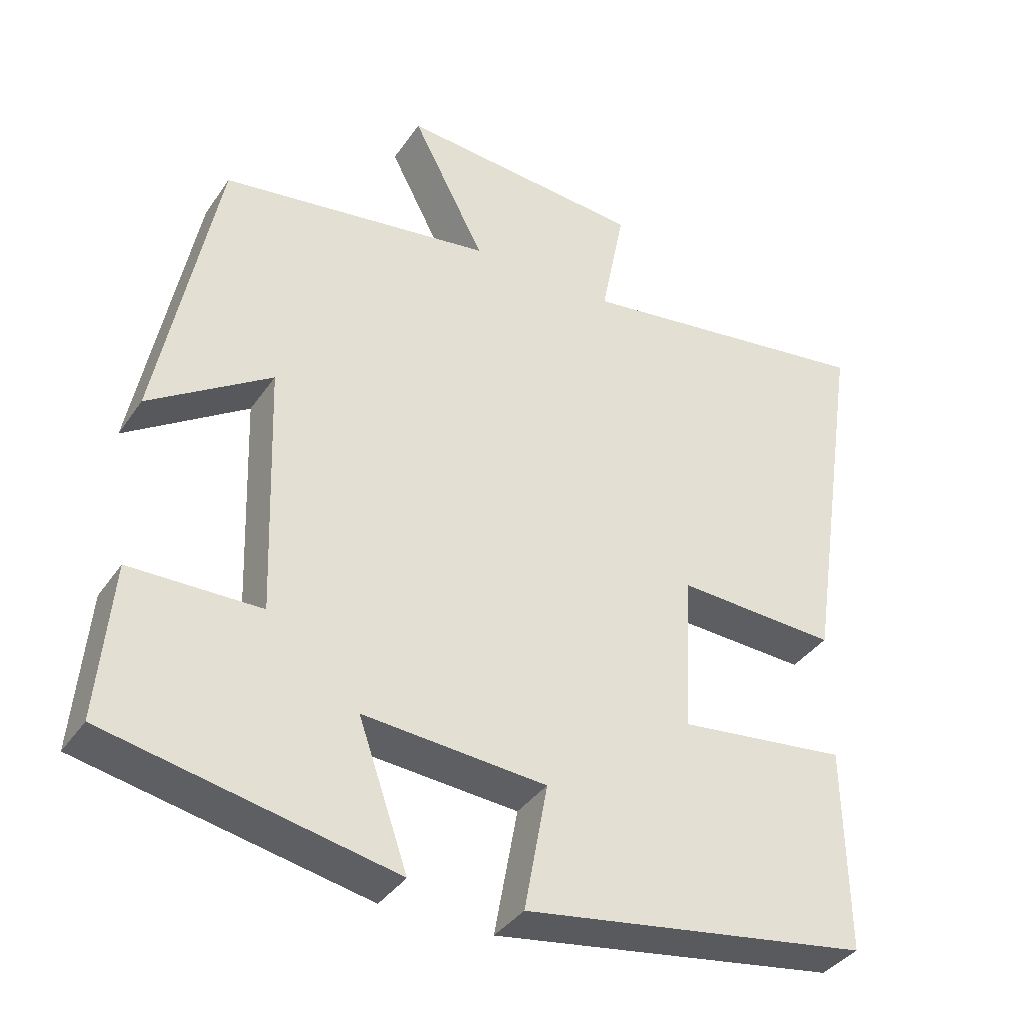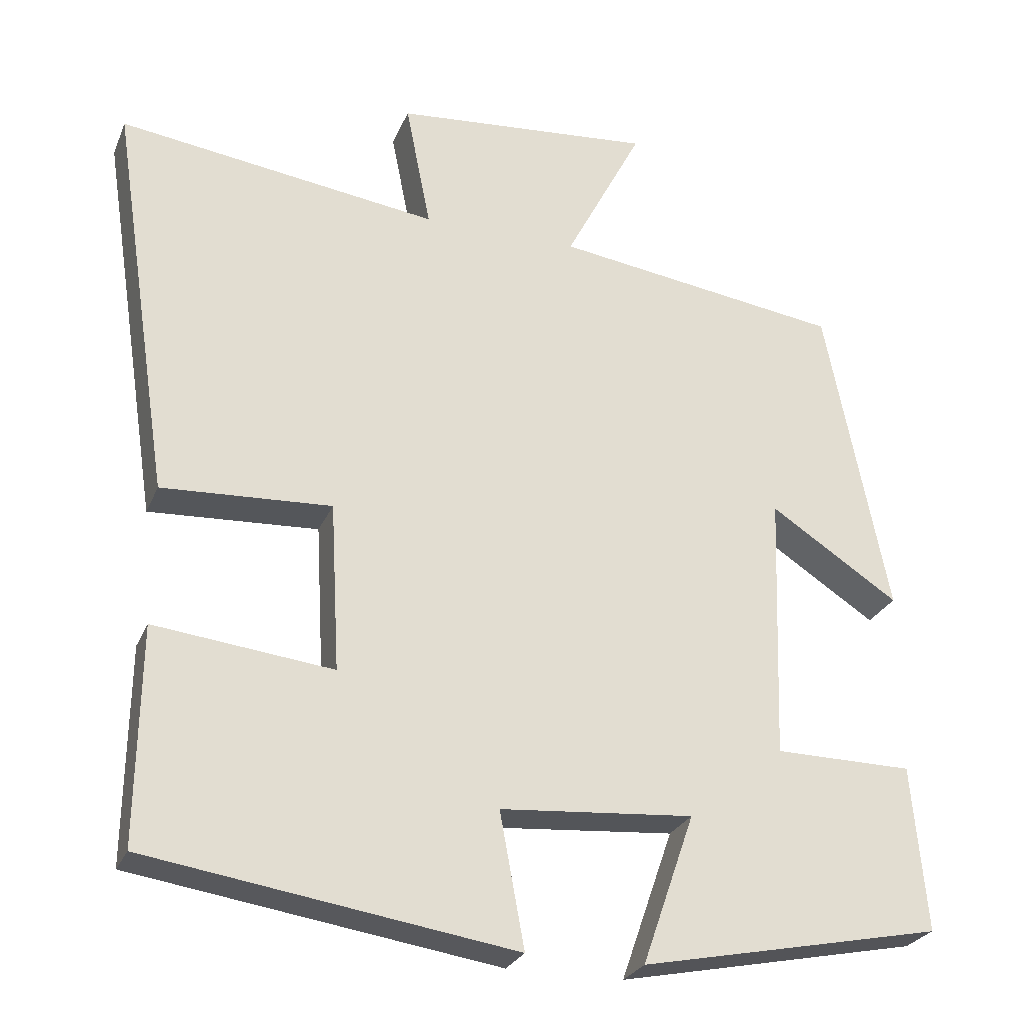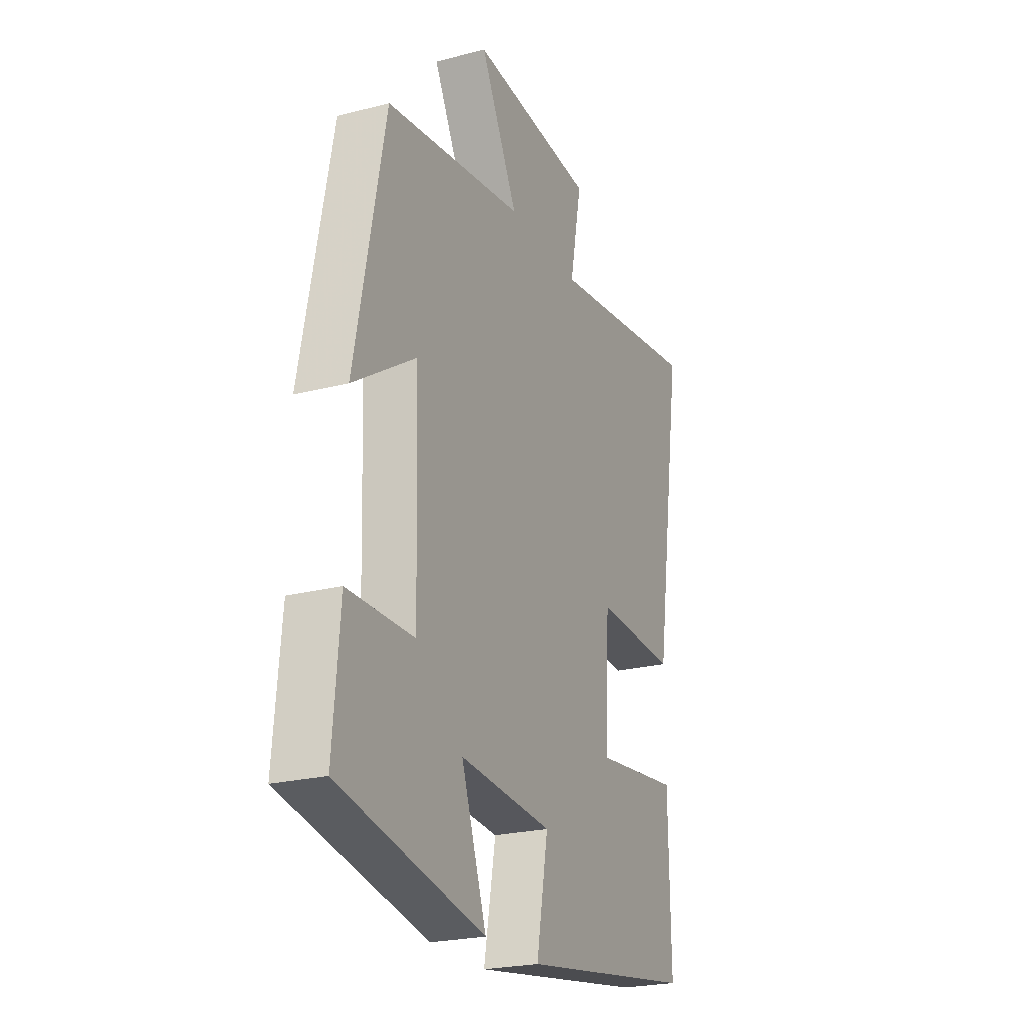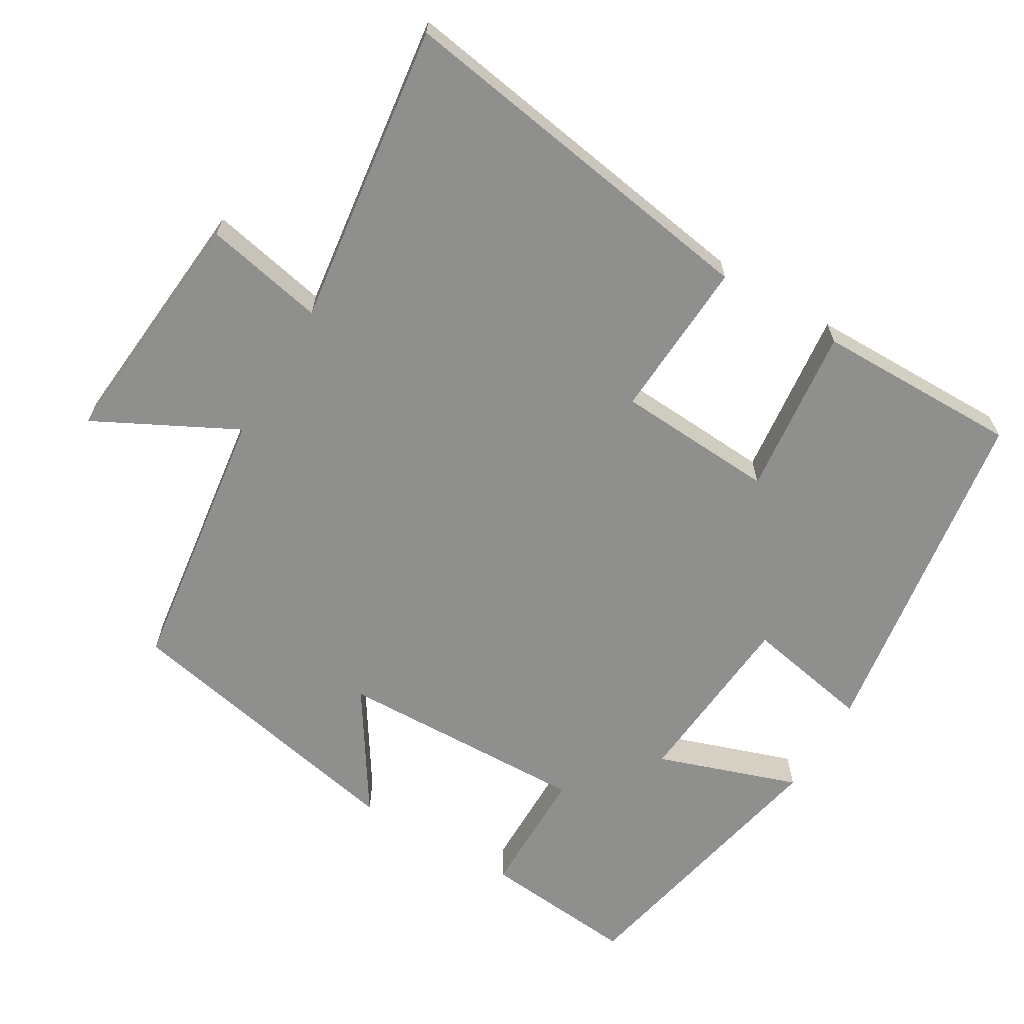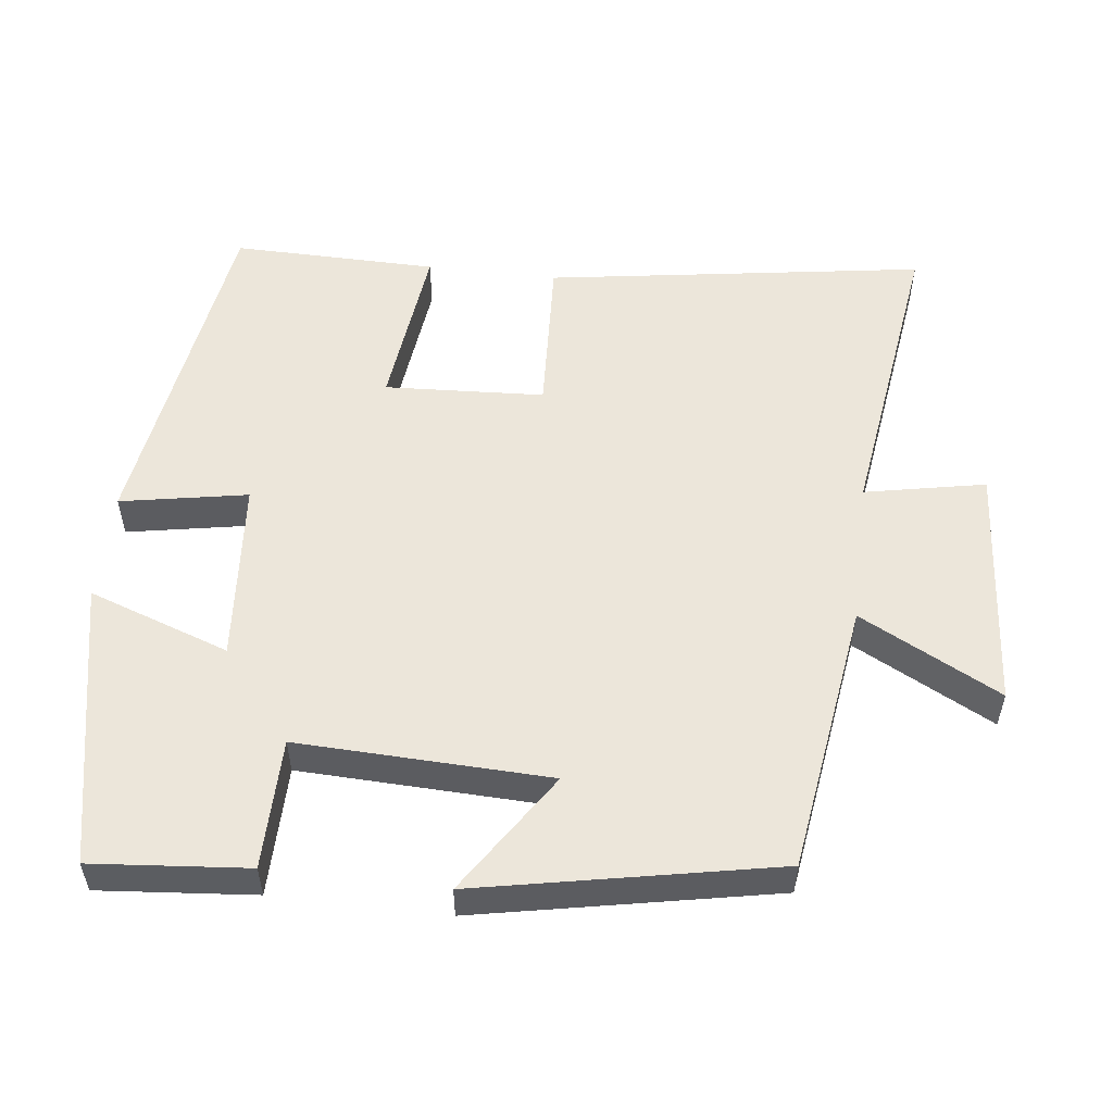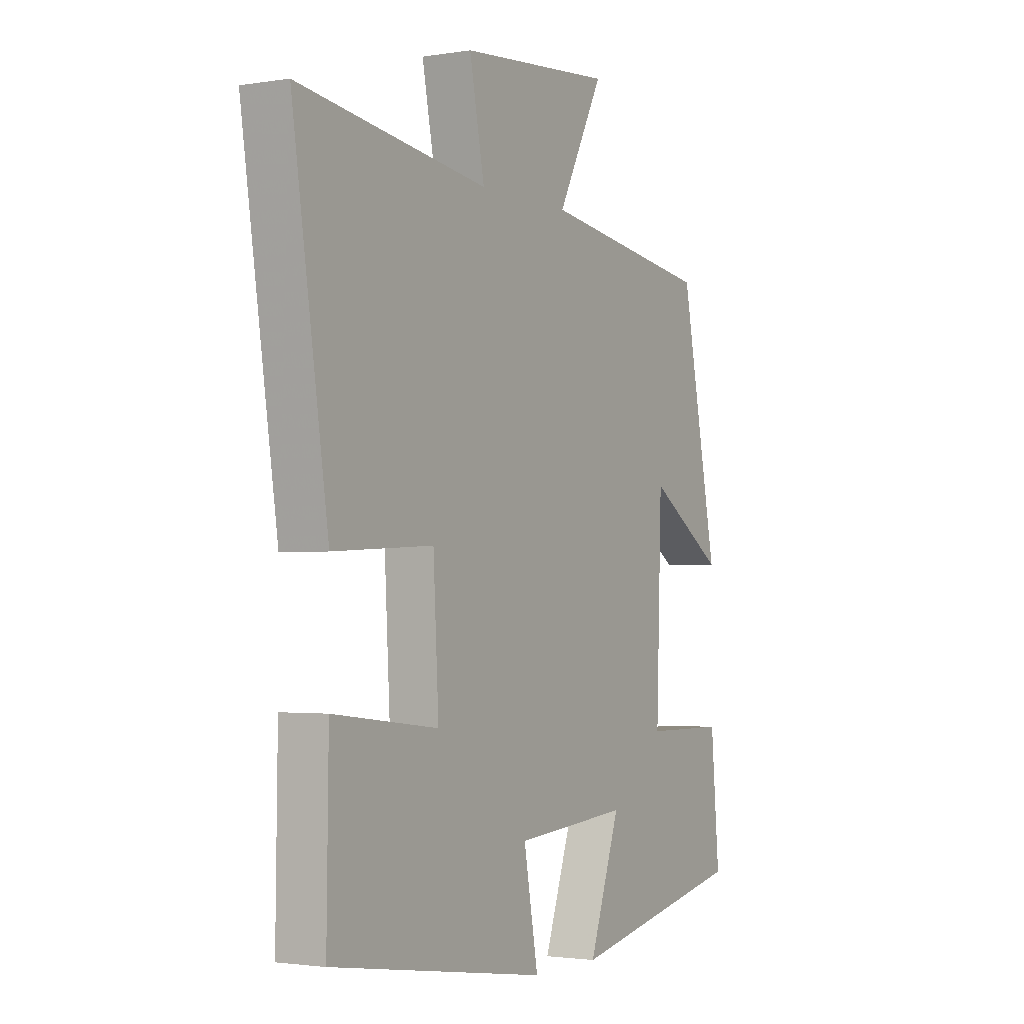
<metadata>
{"format":"obj","ext":"obj","renderer":"f3d","projection":"perspective","resolution":1024,"background":"white","views":[{"elev":-37.4,"azim":-30.3,"up":"+Z"},{"elev":-26.5,"azim":160.8,"up":"+Z"},{"elev":-23.4,"azim":-66.5,"up":"+Z"},{"elev":-65.3,"azim":59.0,"up":"+Y"},{"elev":54.3,"azim":-83.2,"up":"+Y"},{"elev":-2.1,"azim":120.1,"up":"+Z"}]}
</metadata>
<code>
v 0.579 0.07 0.558
v 0.5 0.07 0.037
v 0.279 0.07 0.048
v 0.267 0.07 -0.172
v 0.5 0.07 -0.145
v 0.504 0.07 -0.427
v 0.026 0.07 -0.5
v 0.058 0.07 -0.325
v -0.194 0.07 -0.305
v -0.126 0.07 -0.5
v -0.519 0.07 -0.42
v -0.5 0.07 -0.205
v -0.32 0.07 -0.203
v -0.332 0.07 0.145
v -0.5 0.07 0.035
v -0.419 0.07 0.446
v -0.043 0.07 0.5
v -0.144 0.07 0.694
v 0.194 0.07 0.666
v 0.161 0.07 0.5
v 0.579 0 0.558
v 0.5 0 0.037
v 0.279 0 0.048
v 0.267 0 -0.172
v 0.5 0 -0.145
v 0.504 0 -0.427
v 0.026 0 -0.5
v 0.058 0 -0.325
v -0.194 0 -0.305
v -0.126 0 -0.5
v -0.519 0 -0.42
v -0.5 0 -0.205
v -0.32 0 -0.203
v -0.332 0 0.145
v -0.5 0 0.035
v -0.419 0 0.446
v -0.043 0 0.5
v -0.144 0 0.694
v 0.194 0 0.666
v 0.161 0 0.5
f 17 18 19 20
f 16 17 20
f 15 16 20
f 14 15 20
f 13 14 20 1
f 11 12 13
f 10 11 13
f 9 10 13
f 8 9 13 1
f 6 7 8
f 5 6 8
f 4 5 8
f 3 4 8
f 3 8 1
f 1 2 3
f 40 39 38 37
f 40 37 36
f 40 36 35
f 40 35 34
f 21 40 34 33
f 33 32 31
f 33 31 30
f 33 30 29
f 21 33 29 28
f 28 27 26
f 28 26 25
f 28 25 24
f 28 24 23
f 21 28 23
f 23 22 21
f 1 21 22 2
f 2 22 23 3
f 3 23 24 4
f 4 24 25 5
f 5 25 26 6
f 6 26 27 7
f 7 27 28 8
f 8 28 29 9
f 9 29 30 10
f 10 30 31 11
f 11 31 32 12
f 12 32 33 13
f 13 33 34 14
f 14 34 35 15
f 15 35 36 16
f 16 36 37 17
f 17 37 38 18
f 18 38 39 19
f 19 39 40 20
f 20 40 21 1

</code>
